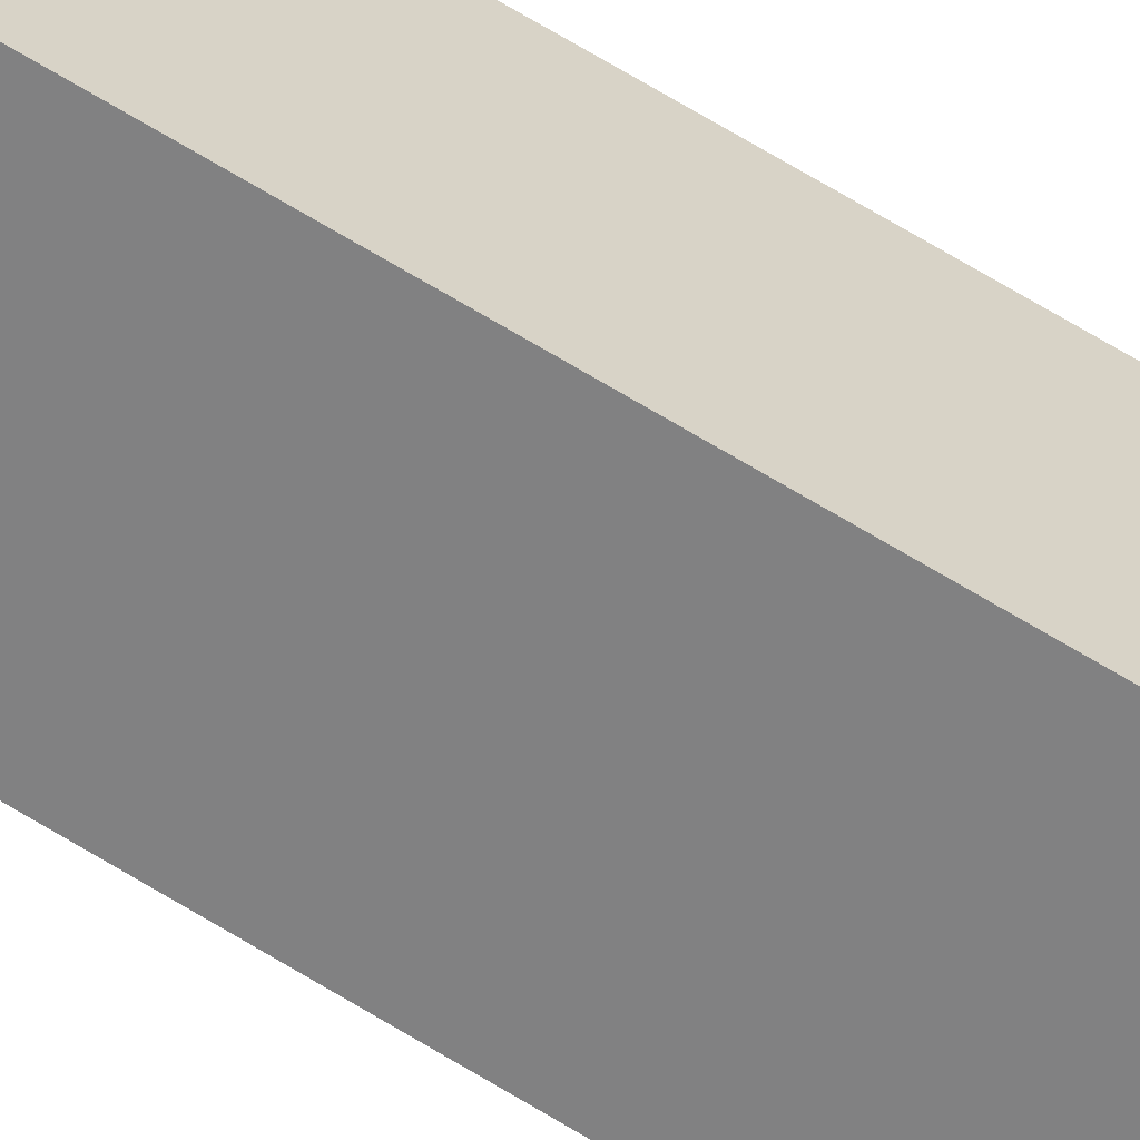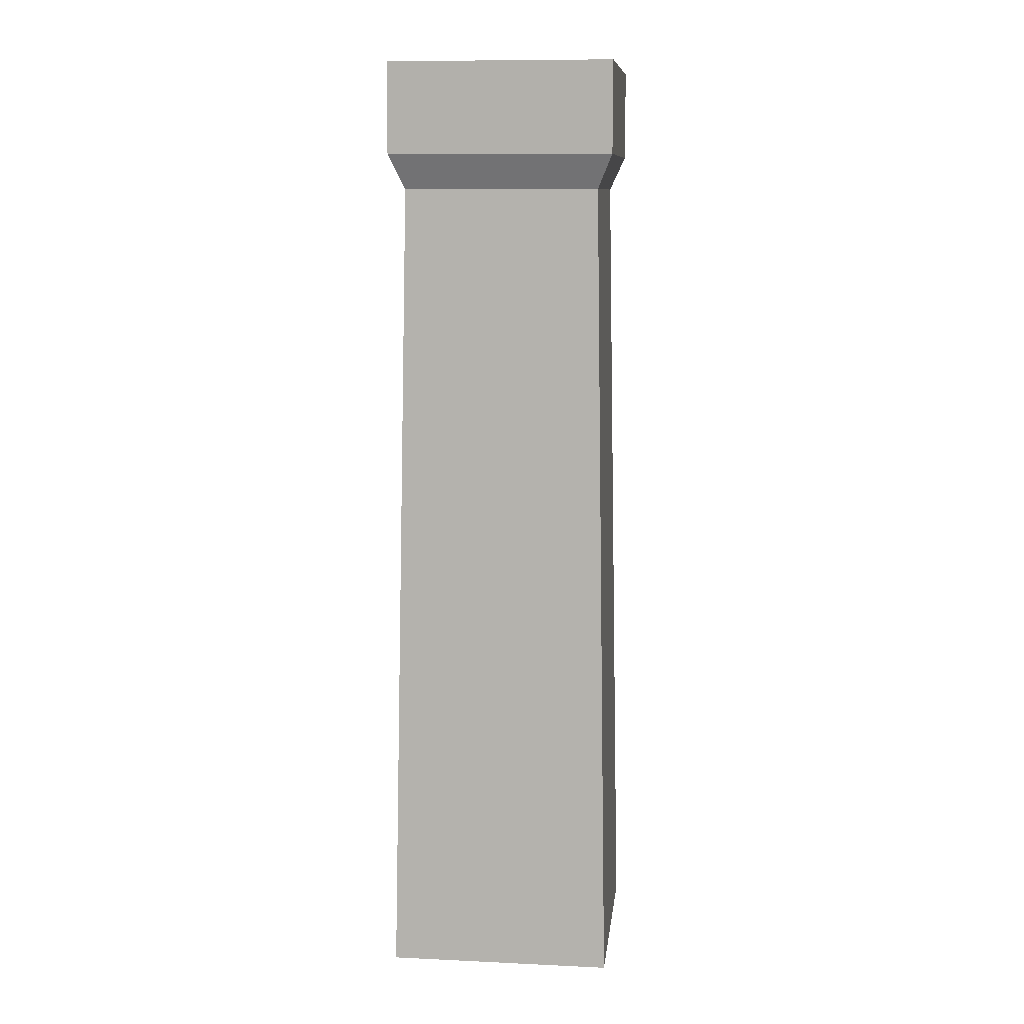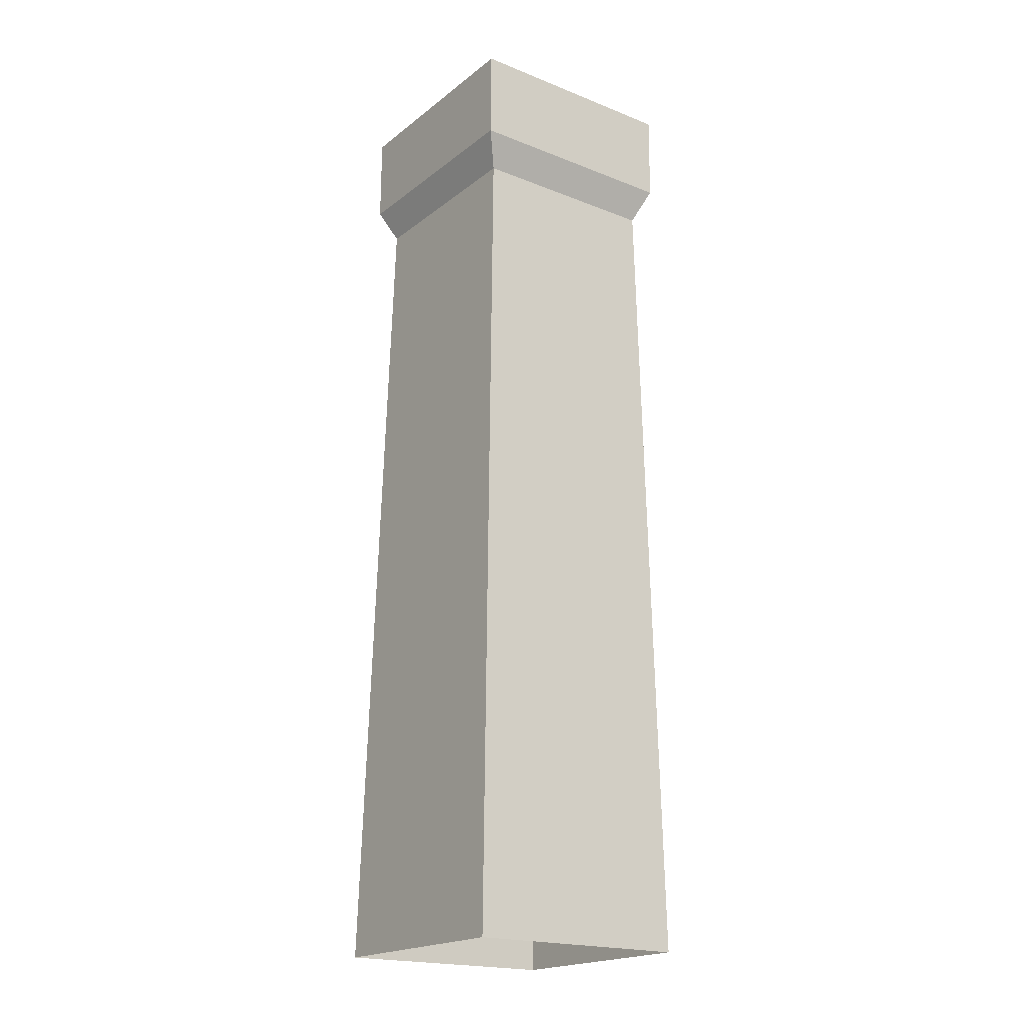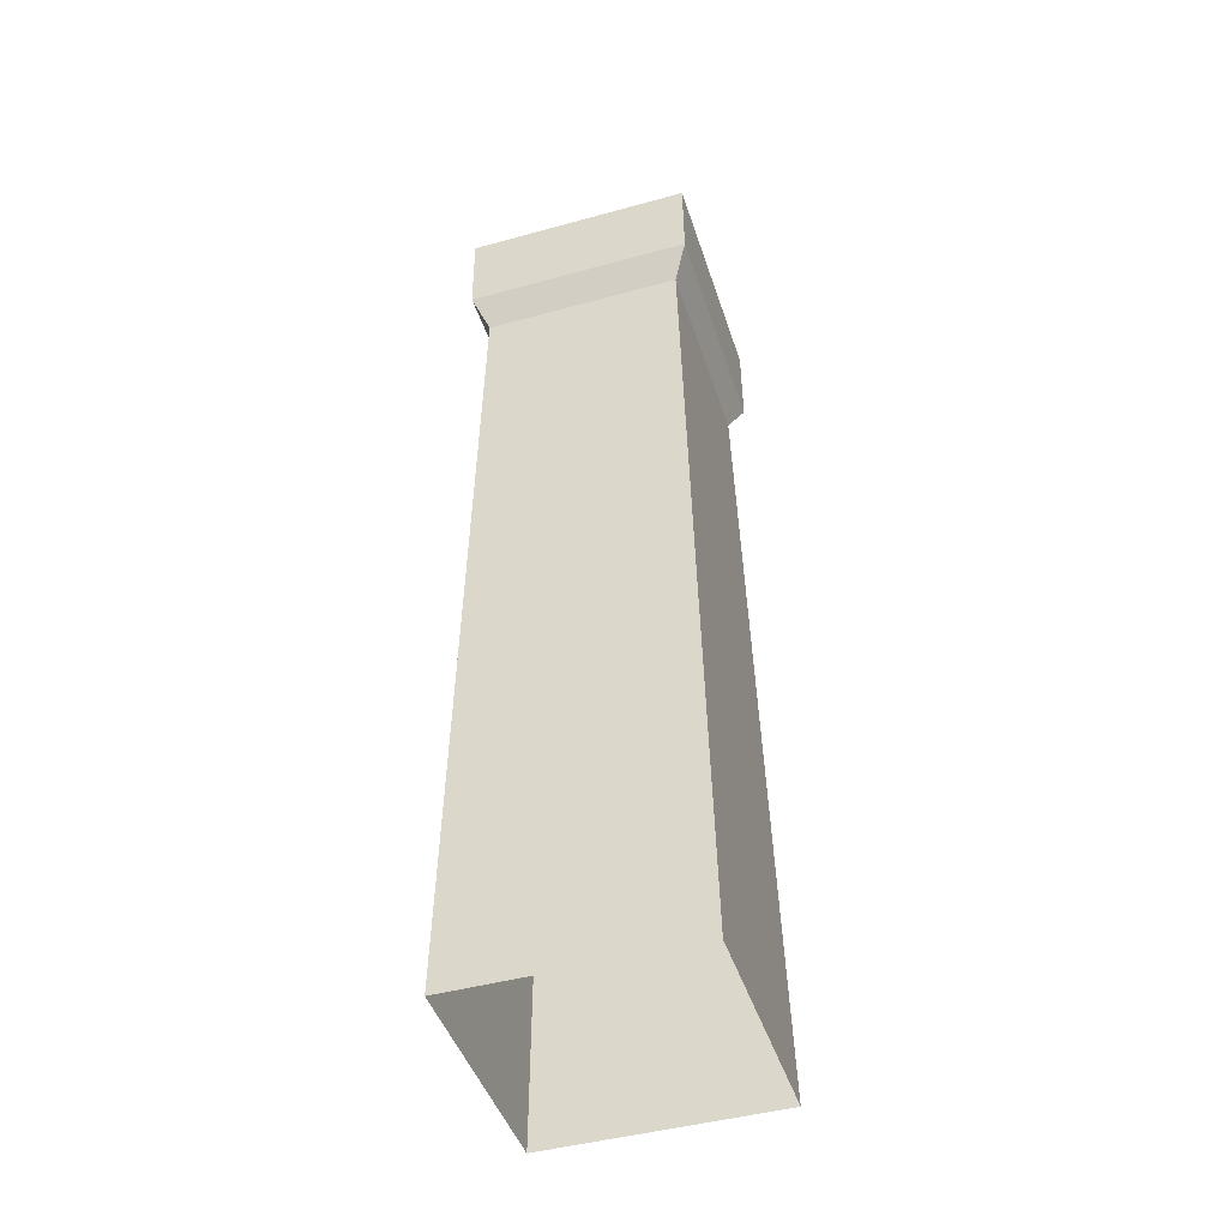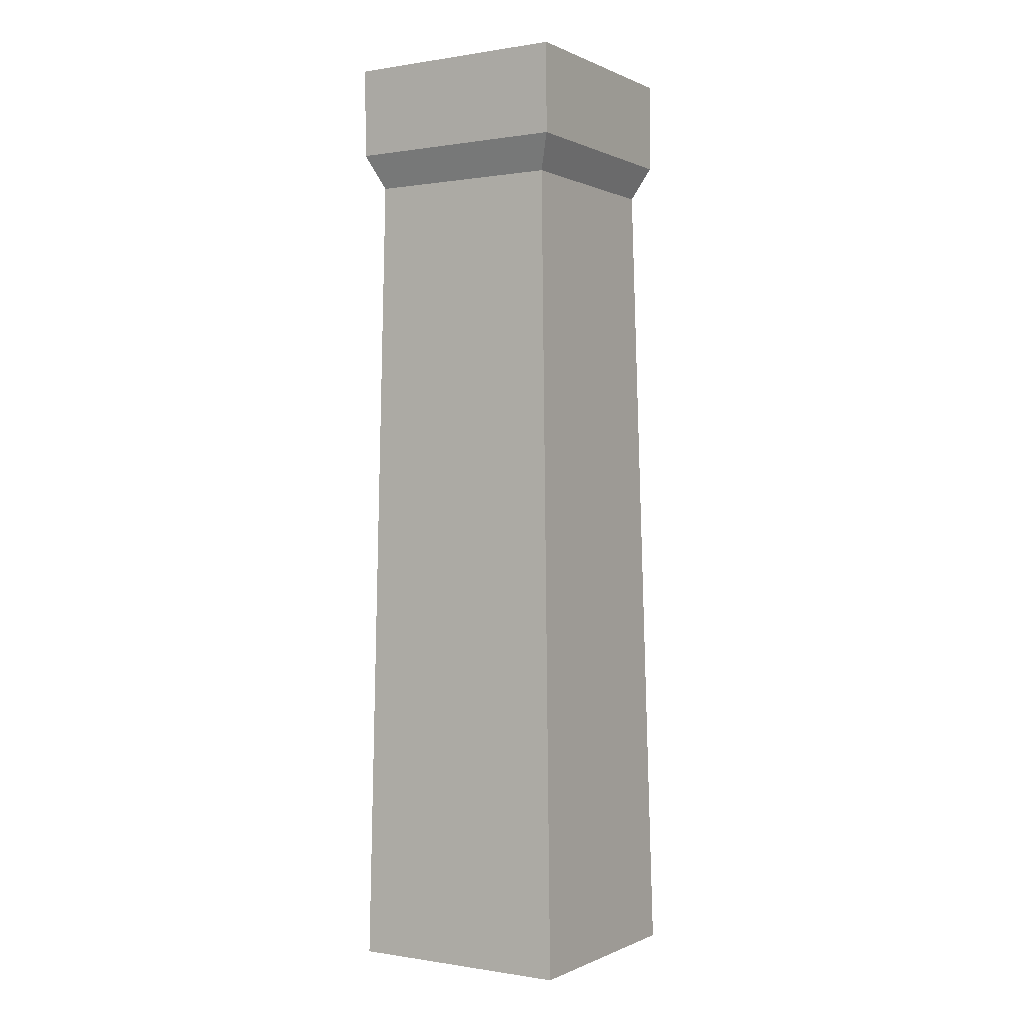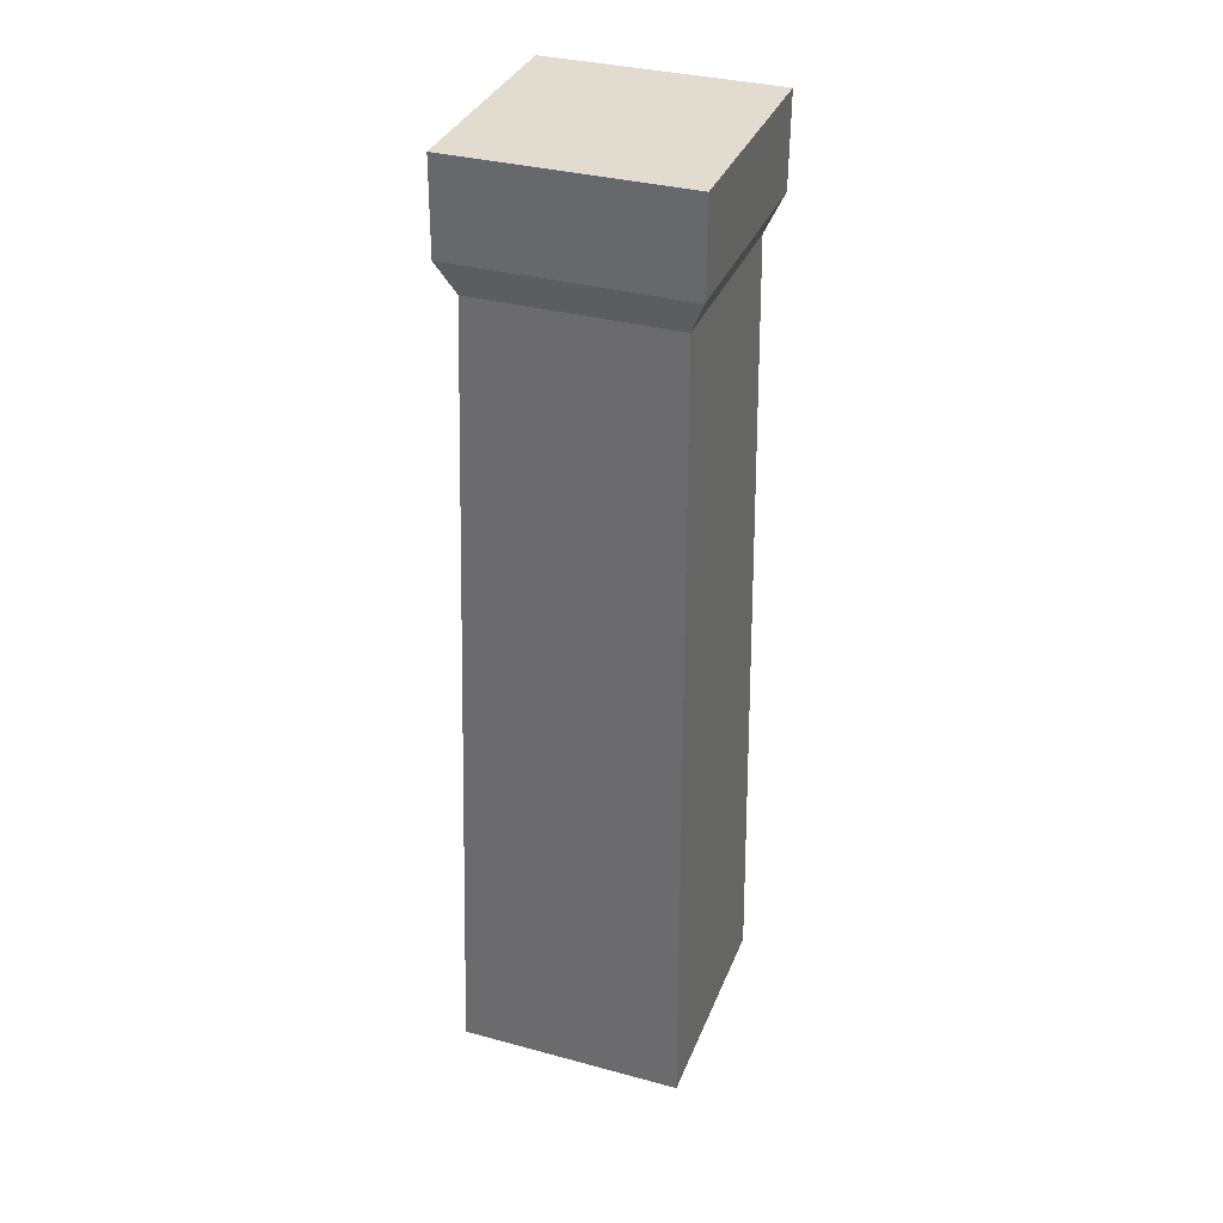
<metadata>
{"format":"obj","ext":"obj","renderer":"f3d","projection":"perspective","resolution":1024,"background":"white","views":[{"elev":-60.3,"azim":-123.4,"up":"+Z"},{"elev":10.2,"azim":6.7,"up":"+Y"},{"elev":-19.9,"azim":144.0,"up":"+Y"},{"elev":-45.4,"azim":-72.4,"up":"+Y"},{"elev":-0.1,"azim":-148.2,"up":"+Y"},{"elev":34.4,"azim":109.9,"up":"+Y"}]}
</metadata>
<code>
g Box61
v -40 335 40
v 40 335 40
v 40 335 -40
v -40 335 -40
v -40 9.155e-05 -37.28
v -34.67 290.7 -34.3
v 34.67 290.7 -34.3
v 40 9.155e-05 -37.28
v -40 9.155e-05 42.72
v -34.67 290.7 35.05
v -34.67 290.7 -34.3
v -40 9.155e-05 -37.28
v 40 9.155e-05 42.72
v 34.67 290.7 35.05
v -34.67 290.7 35.05
v -40 9.155e-05 42.72
v 40 9.155e-05 -37.28
v 34.67 290.7 -34.3
v 34.67 290.7 35.05
v 40 9.155e-05 42.72
v -40 335 -40
v 40 335 -40
v 40 302.9 -39.74
v -40 302.9 -39.74
v -40 335 40
v -40 335 -40
v -40 302.9 -39.74
v -40 302.9 40.26
v 40 335 40
v -40 335 40
v -40 302.9 40.26
v 40 302.9 40.26
v 40 302.9 -39.74
v 40 335 -40
v 40 335 40
v 40 302.9 40.26
v -40 302.9 -39.74
v 40 302.9 -39.74
v 34.67 290.7 -34.3
v -34.67 290.7 -34.3
v -40 302.9 40.26
v -40 302.9 -39.74
v -34.67 290.7 -34.3
v -34.67 290.7 35.05
v 40 302.9 40.26
v -40 302.9 40.26
v -34.67 290.7 35.05
v 34.67 290.7 35.05
v 40 302.9 -39.74
v 40 302.9 40.26
v 34.67 290.7 35.05
v 34.67 290.7 -34.3
f 3 1 2
f 1 3 4
f 7 5 6
f 5 7 8
f 11 9 10
f 9 11 12
f 15 13 14
f 13 15 16
f 19 17 18
f 17 19 20
f 23 21 22
f 21 23 24
f 27 25 26
f 25 27 28
f 31 29 30
f 29 31 32
f 35 33 34
f 33 35 36
f 39 37 38
f 37 39 40
f 43 41 42
f 41 43 44
f 47 45 46
f 45 47 48
f 51 49 50
f 49 51 52

</code>
